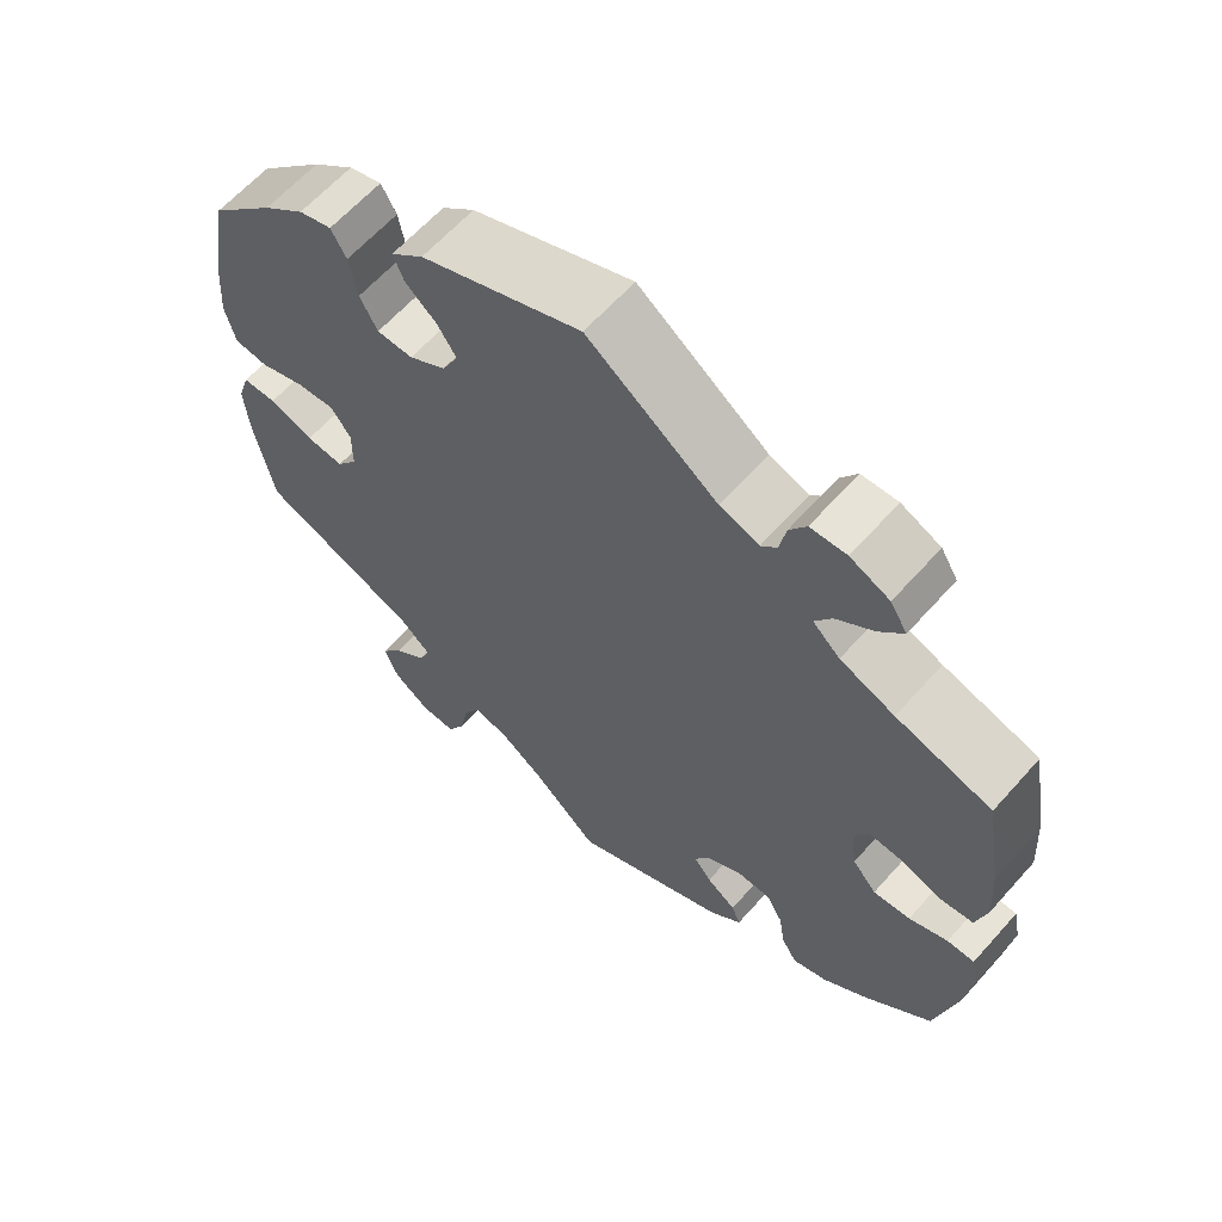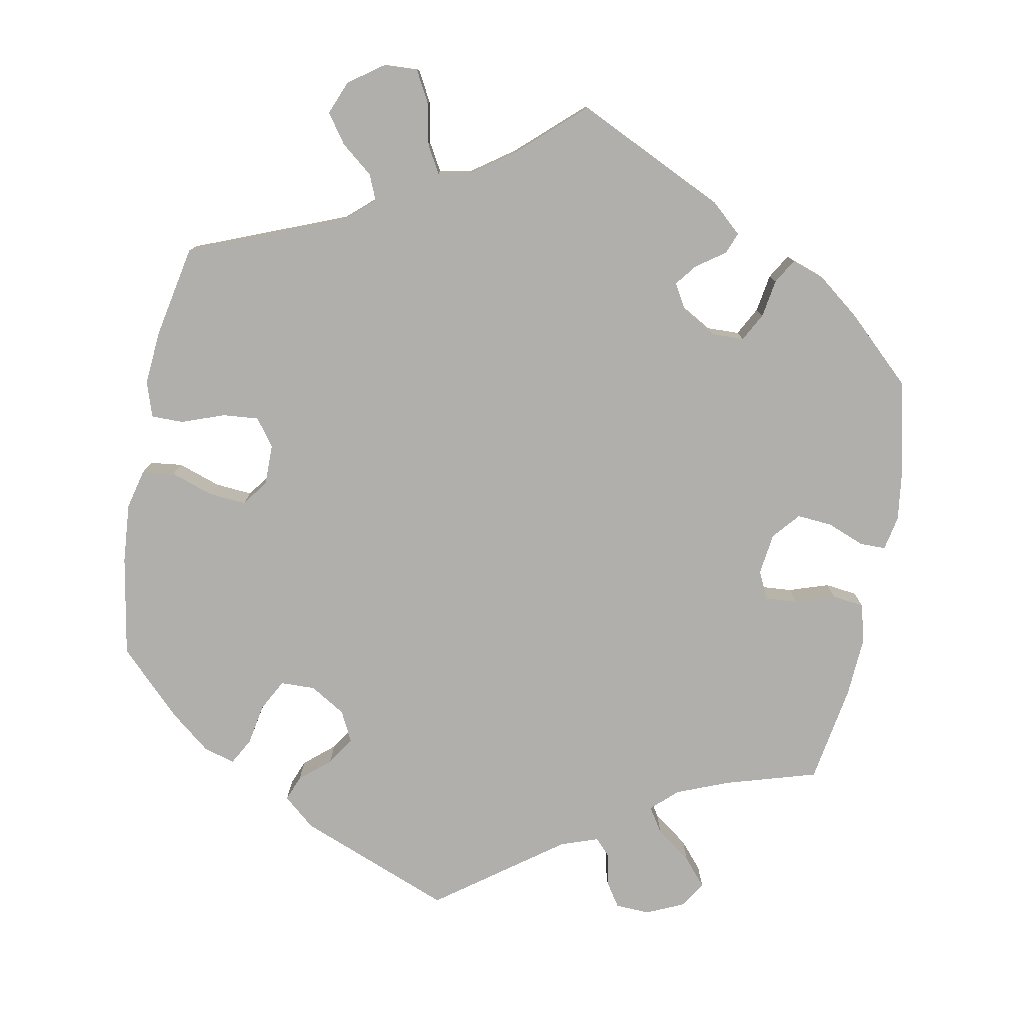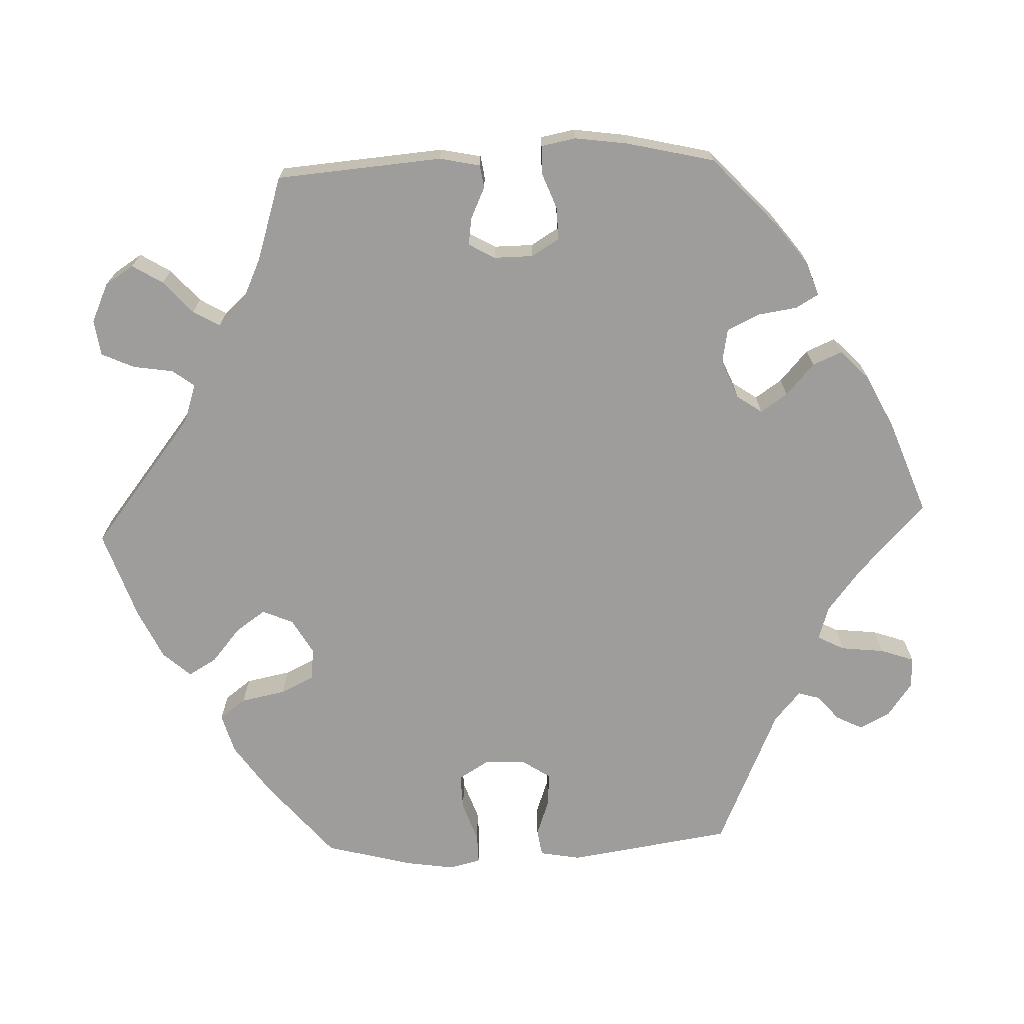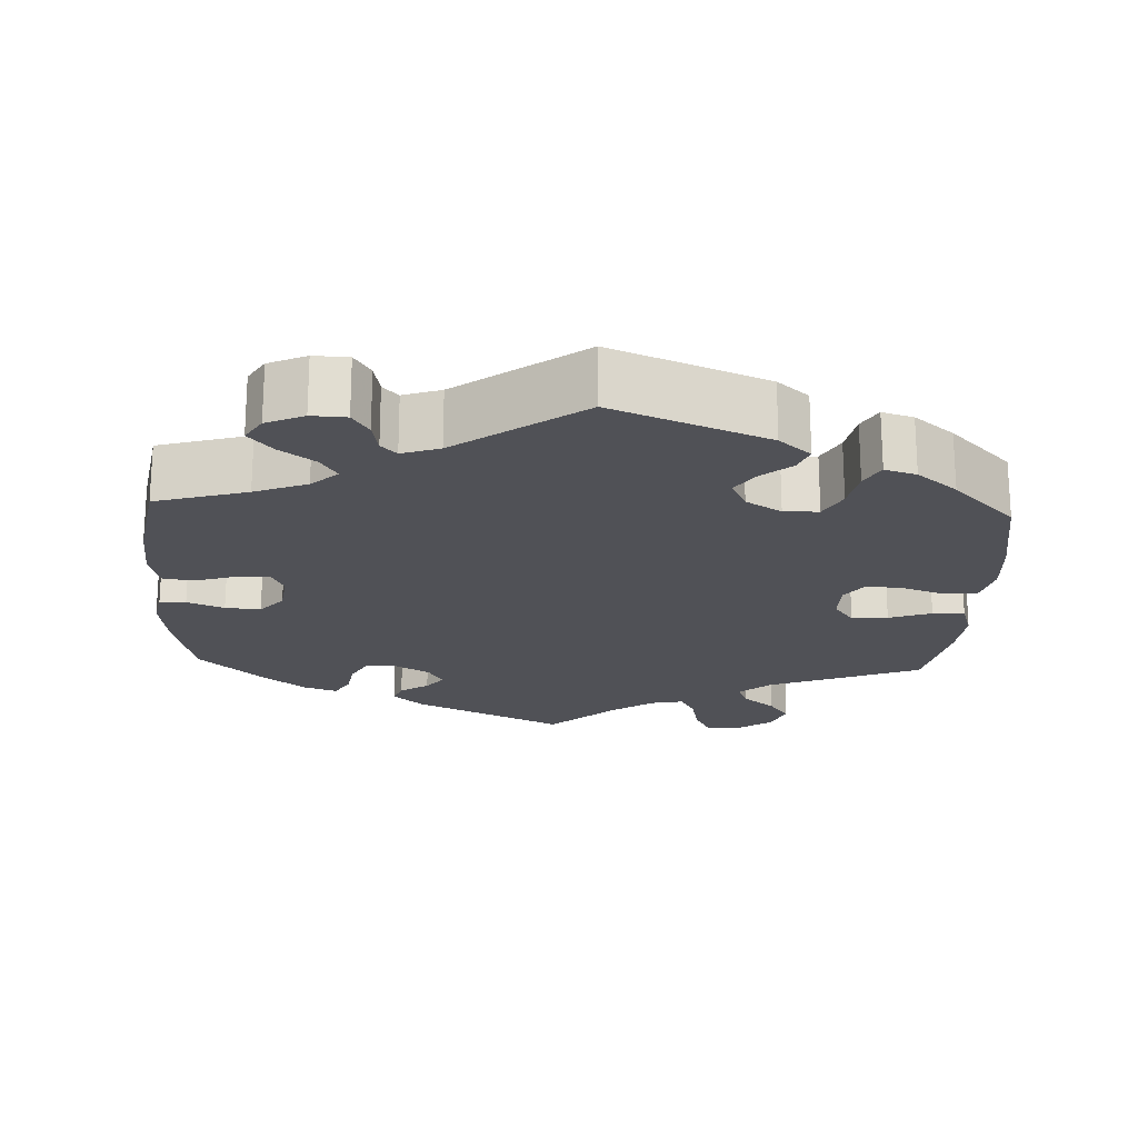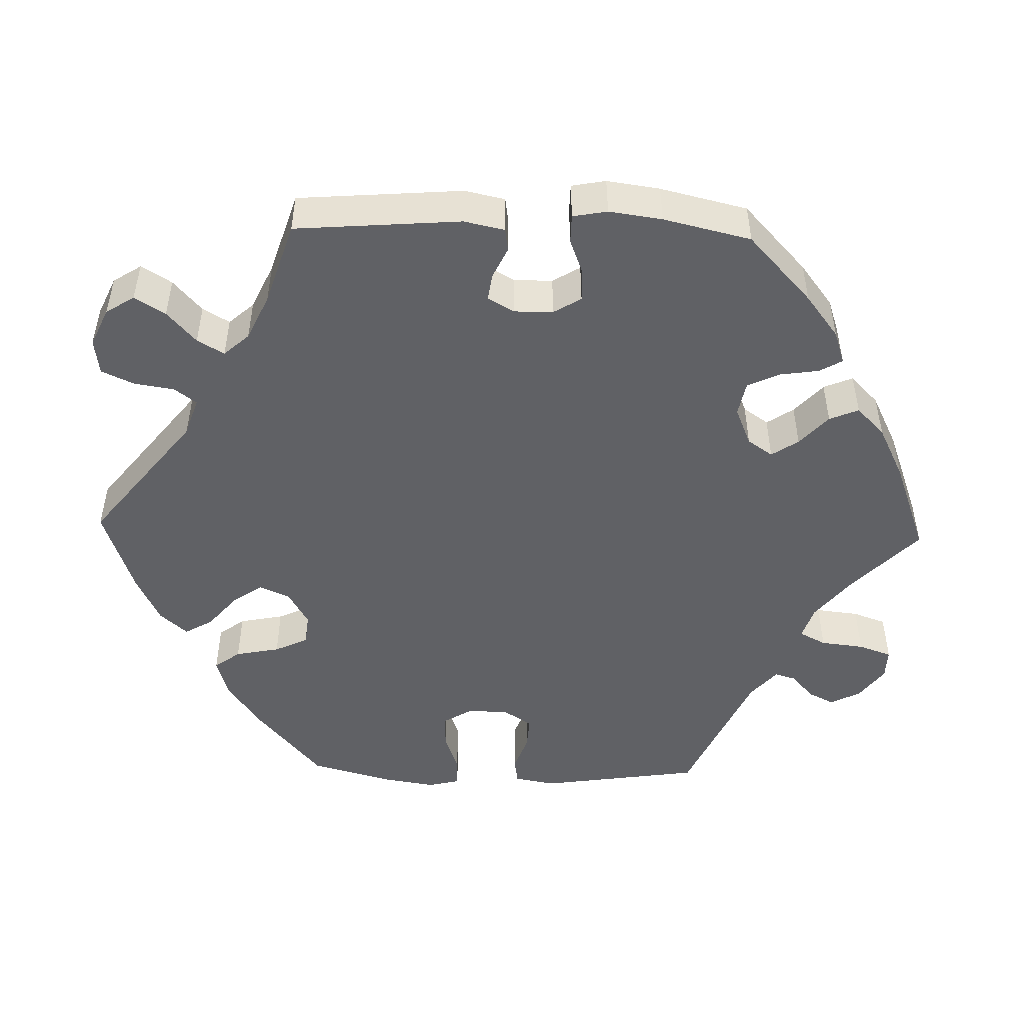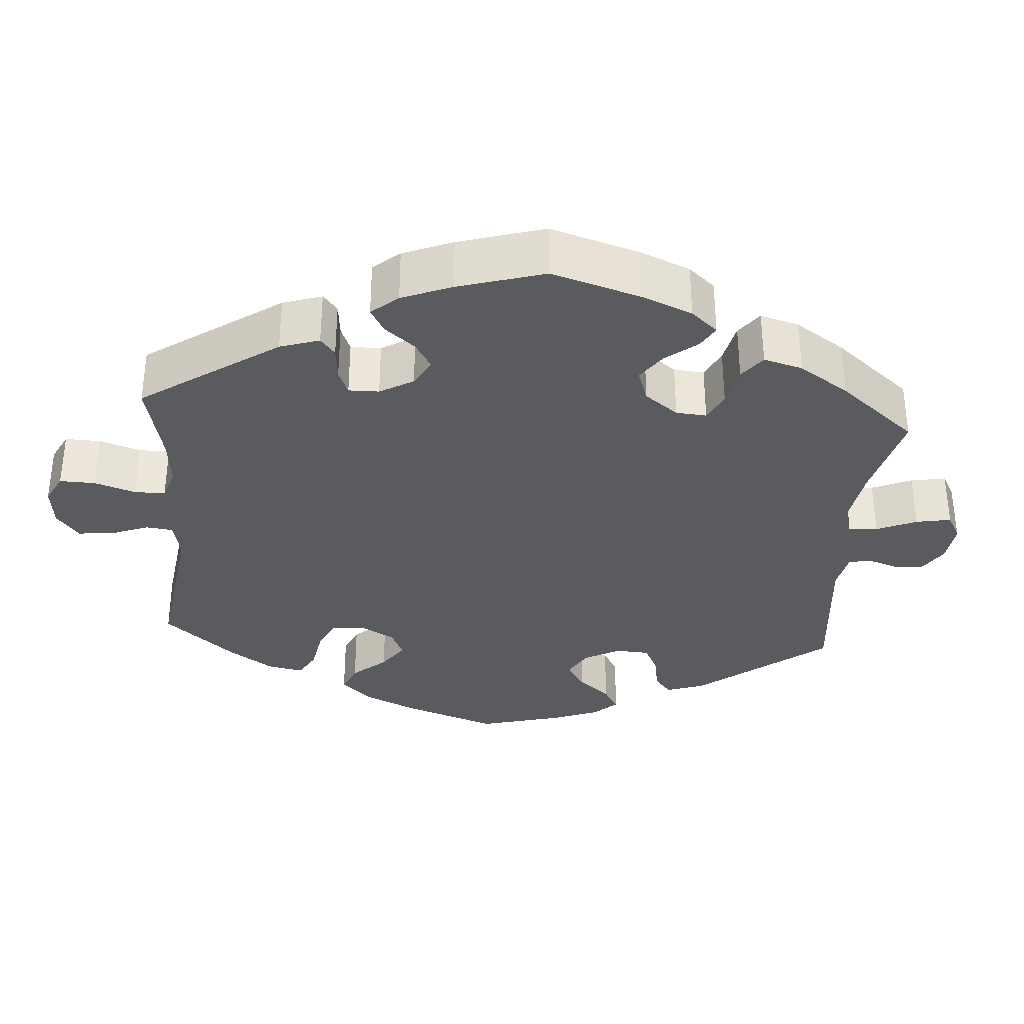
<metadata>
{"format":"obj","ext":"obj","renderer":"f3d","projection":"perspective","resolution":1024,"background":"white","views":[{"elev":62.7,"azim":-138.4,"up":"+Z"},{"elev":-78.3,"azim":169.4,"up":"+Y"},{"elev":-70.7,"azim":-147.7,"up":"+Y"},{"elev":-20.4,"azim":-2.8,"up":"+Y"},{"elev":-48.7,"azim":-151.6,"up":"+Y"},{"elev":-33.2,"azim":-124.3,"up":"+Y"}]}
</metadata>
<code>
v 0.523 0.07 0.158
v 0.529 0.07 0.08
v 0.516 0.07 0.028
v 0.474 0.07 0.023
v 0.418 0.07 0.042
v 0.37 0.07 0.046
v 0.345 0.07 0.012
v 0.345 0.07 -0.041
v 0.371 0.07 -0.076
v 0.418 0.07 -0.072
v 0.473 0.07 -0.052
v 0.515 0.07 -0.052
v 0.53 0.07 -0.098
v 0.524 0.07 -0.169
v 0.5 0.07 -0.289
v 0.301 0.07 -0.368
v 0.261 0.07 -0.403
v 0.275 0.07 -0.436
v 0.316 0.07 -0.469
v 0.343 0.07 -0.507
v 0.325 0.07 -0.551
v 0.28 0.07 -0.583
v 0.236 0.07 -0.585
v 0.214 0.07 -0.544
v 0.203 0.07 -0.489
v 0.183 0.07 -0.454
v 0.14 0.07 -0.463
v 0.086 0.07 -0.501
v 0.001 0.07 -0.578
v -0.194 0.07 -0.485
v -0.234 0.07 -0.449
v -0.223 0.07 -0.421
v -0.186 0.07 -0.395
v -0.164 0.07 -0.367
v -0.184 0.07 -0.333
v -0.228 0.07 -0.308
v -0.27 0.07 -0.309
v -0.29 0.07 -0.346
v -0.298 0.07 -0.395
v -0.317 0.07 -0.427
v -0.36 0.07 -0.412
v -0.415 0.07 -0.369
v -0.5 0.07 -0.289
v -0.527 0.07 -0.171
v -0.536 0.07 -0.101
v -0.527 0.07 -0.056
v -0.493 0.07 -0.056
v -0.445 0.07 -0.075
v -0.399 0.07 -0.079
v -0.369 0.07 -0.044
v -0.362 0.07 0.01
v -0.379 0.07 0.046
v -0.421 0.07 0.043
v -0.473 0.07 0.026
v -0.514 0.07 0.031
v -0.527 0.07 0.082
v -0.522 0.07 0.16
v -0.5 0.07 0.289
v -0.381 0.07 0.324
v -0.313 0.07 0.351
v -0.279 0.07 0.382
v -0.3 0.07 0.415
v -0.346 0.07 0.449
v -0.376 0.07 0.484
v -0.355 0.07 0.518
v -0.306 0.07 0.54
v -0.261 0.07 0.538
v -0.24 0.07 0.506
v -0.232 0.07 0.464
v -0.212 0.07 0.443
v -0.163 0.07 0.46
v -0.001 0.07 0.578
v 0.199 0.07 0.499
v 0.24 0.07 0.464
v 0.227 0.07 0.431
v 0.188 0.07 0.398
v 0.164 0.07 0.362
v 0.184 0.07 0.322
v 0.23 0.07 0.294
v 0.275 0.07 0.295
v 0.297 0.07 0.336
v 0.307 0.07 0.39
v 0.326 0.07 0.424
v 0.367 0.07 0.412
v 0.419 0.07 0.37
v 0.5 0.07 0.289
v 0.523 0 0.158
v 0.529 0 0.08
v 0.516 0 0.028
v 0.474 0 0.023
v 0.418 0 0.042
v 0.37 0 0.046
v 0.345 0 0.012
v 0.345 0 -0.041
v 0.371 0 -0.076
v 0.418 0 -0.072
v 0.473 0 -0.052
v 0.515 0 -0.052
v 0.53 0 -0.098
v 0.524 0 -0.169
v 0.5 0 -0.289
v 0.301 0 -0.368
v 0.261 0 -0.403
v 0.275 0 -0.436
v 0.316 0 -0.469
v 0.343 0 -0.507
v 0.325 0 -0.551
v 0.28 0 -0.583
v 0.236 0 -0.585
v 0.214 0 -0.544
v 0.203 0 -0.489
v 0.183 0 -0.454
v 0.14 0 -0.463
v 0.086 0 -0.501
v 0.001 0 -0.578
v -0.194 0 -0.485
v -0.234 0 -0.449
v -0.223 0 -0.421
v -0.186 0 -0.395
v -0.164 0 -0.367
v -0.184 0 -0.333
v -0.228 0 -0.308
v -0.27 0 -0.309
v -0.29 0 -0.346
v -0.298 0 -0.395
v -0.317 0 -0.427
v -0.36 0 -0.412
v -0.415 0 -0.369
v -0.5 0 -0.289
v -0.527 0 -0.171
v -0.536 0 -0.101
v -0.527 0 -0.056
v -0.493 0 -0.056
v -0.445 0 -0.075
v -0.399 0 -0.079
v -0.369 0 -0.044
v -0.362 0 0.01
v -0.379 0 0.046
v -0.421 0 0.043
v -0.473 0 0.026
v -0.514 0 0.031
v -0.527 0 0.082
v -0.522 0 0.16
v -0.5 0 0.289
v -0.381 0 0.324
v -0.313 0 0.351
v -0.279 0 0.382
v -0.3 0 0.415
v -0.346 0 0.449
v -0.376 0 0.484
v -0.355 0 0.518
v -0.306 0 0.54
v -0.261 0 0.538
v -0.24 0 0.506
v -0.232 0 0.464
v -0.212 0 0.443
v -0.163 0 0.46
v -0.001 0 0.578
v 0.199 0 0.499
v 0.24 0 0.464
v 0.227 0 0.431
v 0.188 0 0.398
v 0.164 0 0.362
v 0.184 0 0.322
v 0.23 0 0.294
v 0.275 0 0.295
v 0.297 0 0.336
v 0.307 0 0.39
v 0.326 0 0.424
v 0.367 0 0.412
v 0.419 0 0.37
v 0.5 0 0.289
f 81 82 83 84
f 80 81 84 85
f 73 74 75 76
f 71 72 73 76
f 70 71 76 77
f 66 67 68 69
f 66 69 70
f 65 66 70
f 62 63 64 65
f 61 62 65 70
f 60 61 70 77
f 56 57 58 59
f 53 54 55 56
f 52 53 56 59
f 51 52 59 60
f 45 46 47 48
f 45 48 49
f 44 45 49
f 43 44 49
f 42 43 49 50
f 38 39 40 41
f 37 38 41 42
f 30 31 32 33
f 28 29 30 33
f 27 28 33 34
f 26 27 34 35
f 22 23 24 25
f 22 25 26
f 21 22 26
f 18 19 20 21
f 18 21 26
f 17 18 26 35
f 13 14 15 16
f 10 11 12 13
f 9 10 13 16
f 8 9 16 17
f 2 3 4 5
f 2 5 6
f 1 2 6
f 80 85 86 1
f 51 60 77 78
f 50 51 78 79
f 37 42 50 79
f 36 37 79 80
f 7 8 17 35
f 6 7 35 36
f 1 6 36 80
f 170 169 168 167
f 171 170 167 166
f 162 161 160 159
f 162 159 158 157
f 163 162 157 156
f 155 154 153 152
f 156 155 152
f 156 152 151
f 151 150 149 148
f 156 151 148 147
f 163 156 147 146
f 145 144 143 142
f 142 141 140 139
f 145 142 139 138
f 146 145 138 137
f 134 133 132 131
f 135 134 131
f 135 131 130
f 135 130 129
f 136 135 129 128
f 127 126 125 124
f 128 127 124 123
f 119 118 117 116
f 119 116 115 114
f 120 119 114 113
f 121 120 113 112
f 111 110 109 108
f 112 111 108
f 112 108 107
f 107 106 105 104
f 112 107 104
f 121 112 104 103
f 102 101 100 99
f 99 98 97 96
f 102 99 96 95
f 103 102 95 94
f 91 90 89 88
f 92 91 88
f 92 88 87
f 87 172 171 166
f 164 163 146 137
f 165 164 137 136
f 165 136 128 123
f 166 165 123 122
f 121 103 94 93
f 122 121 93 92
f 166 122 92 87
f 1 87 88 2
f 2 88 89 3
f 3 89 90 4
f 4 90 91 5
f 5 91 92 6
f 6 92 93 7
f 7 93 94 8
f 8 94 95 9
f 9 95 96 10
f 10 96 97 11
f 11 97 98 12
f 12 98 99 13
f 13 99 100 14
f 14 100 101 15
f 15 101 102 16
f 16 102 103 17
f 17 103 104 18
f 18 104 105 19
f 19 105 106 20
f 20 106 107 21
f 21 107 108 22
f 22 108 109 23
f 23 109 110 24
f 24 110 111 25
f 25 111 112 26
f 26 112 113 27
f 27 113 114 28
f 28 114 115 29
f 29 115 116 30
f 30 116 117 31
f 31 117 118 32
f 32 118 119 33
f 33 119 120 34
f 34 120 121 35
f 35 121 122 36
f 36 122 123 37
f 37 123 124 38
f 38 124 125 39
f 39 125 126 40
f 40 126 127 41
f 41 127 128 42
f 42 128 129 43
f 43 129 130 44
f 44 130 131 45
f 45 131 132 46
f 46 132 133 47
f 47 133 134 48
f 48 134 135 49
f 49 135 136 50
f 50 136 137 51
f 51 137 138 52
f 52 138 139 53
f 53 139 140 54
f 54 140 141 55
f 55 141 142 56
f 56 142 143 57
f 57 143 144 58
f 58 144 145 59
f 59 145 146 60
f 60 146 147 61
f 61 147 148 62
f 62 148 149 63
f 63 149 150 64
f 64 150 151 65
f 65 151 152 66
f 66 152 153 67
f 67 153 154 68
f 68 154 155 69
f 69 155 156 70
f 70 156 157 71
f 71 157 158 72
f 72 158 159 73
f 73 159 160 74
f 74 160 161 75
f 75 161 162 76
f 76 162 163 77
f 77 163 164 78
f 78 164 165 79
f 79 165 166 80
f 80 166 167 81
f 81 167 168 82
f 82 168 169 83
f 83 169 170 84
f 84 170 171 85
f 85 171 172 86
f 86 172 87 1

</code>
